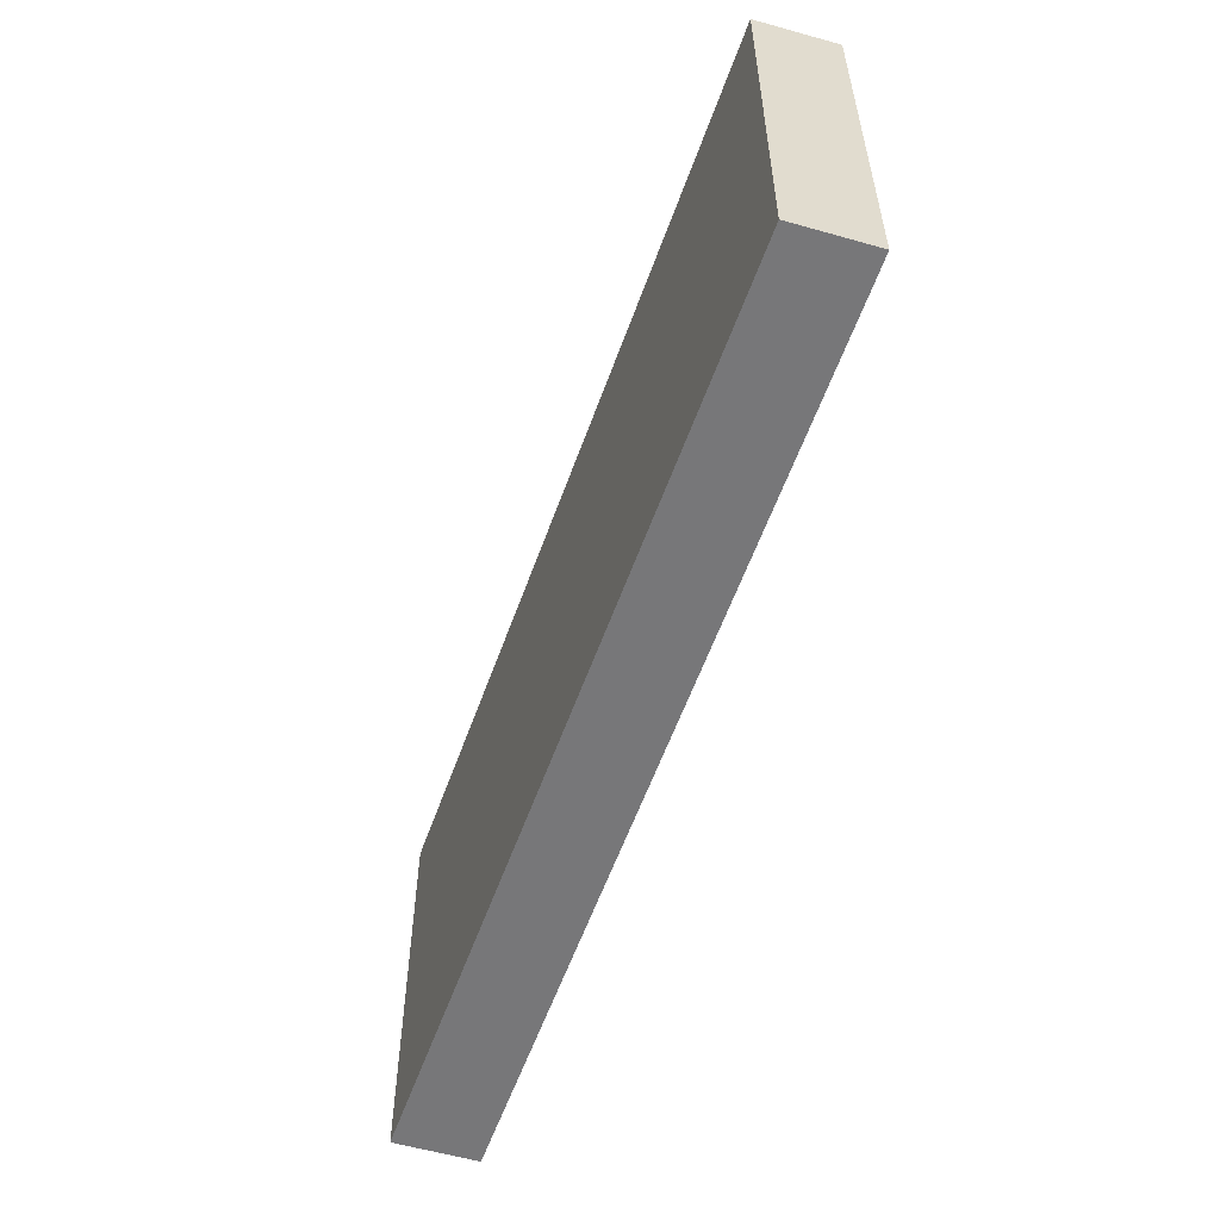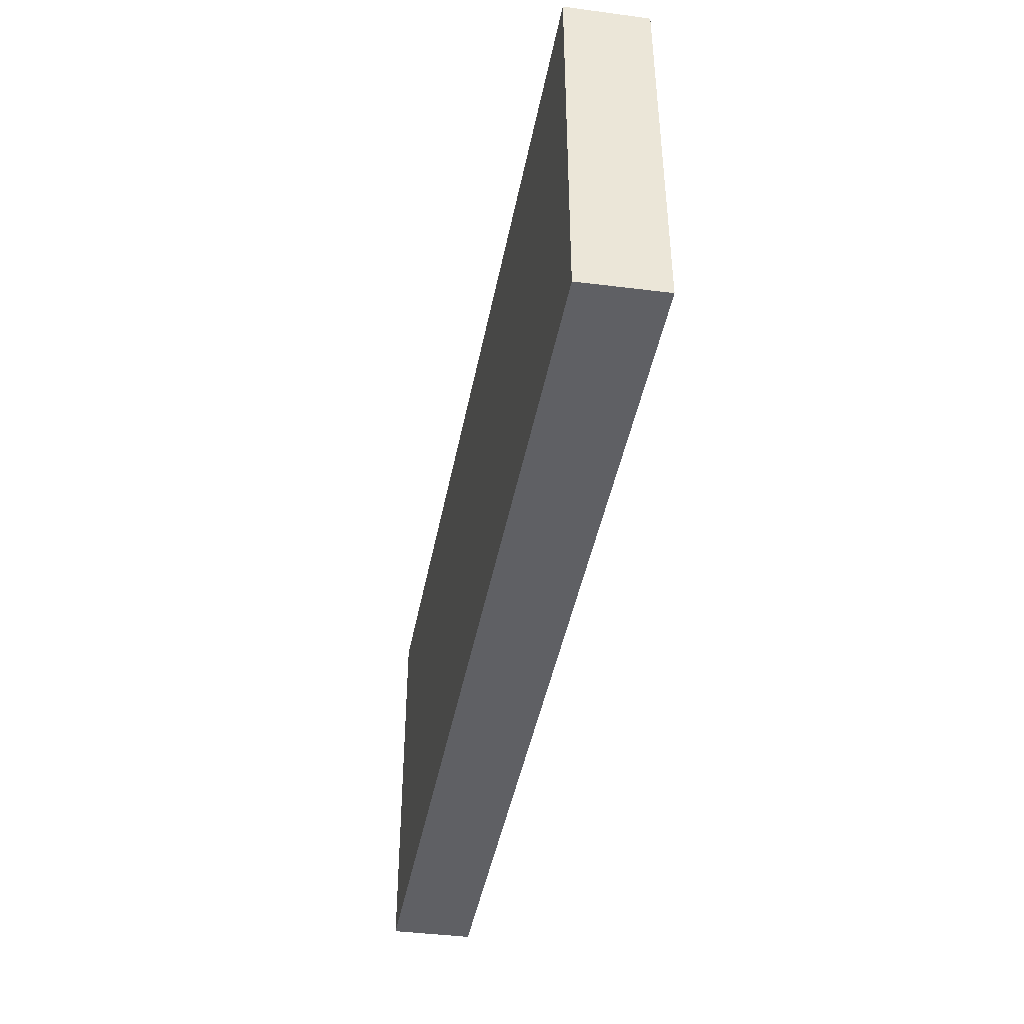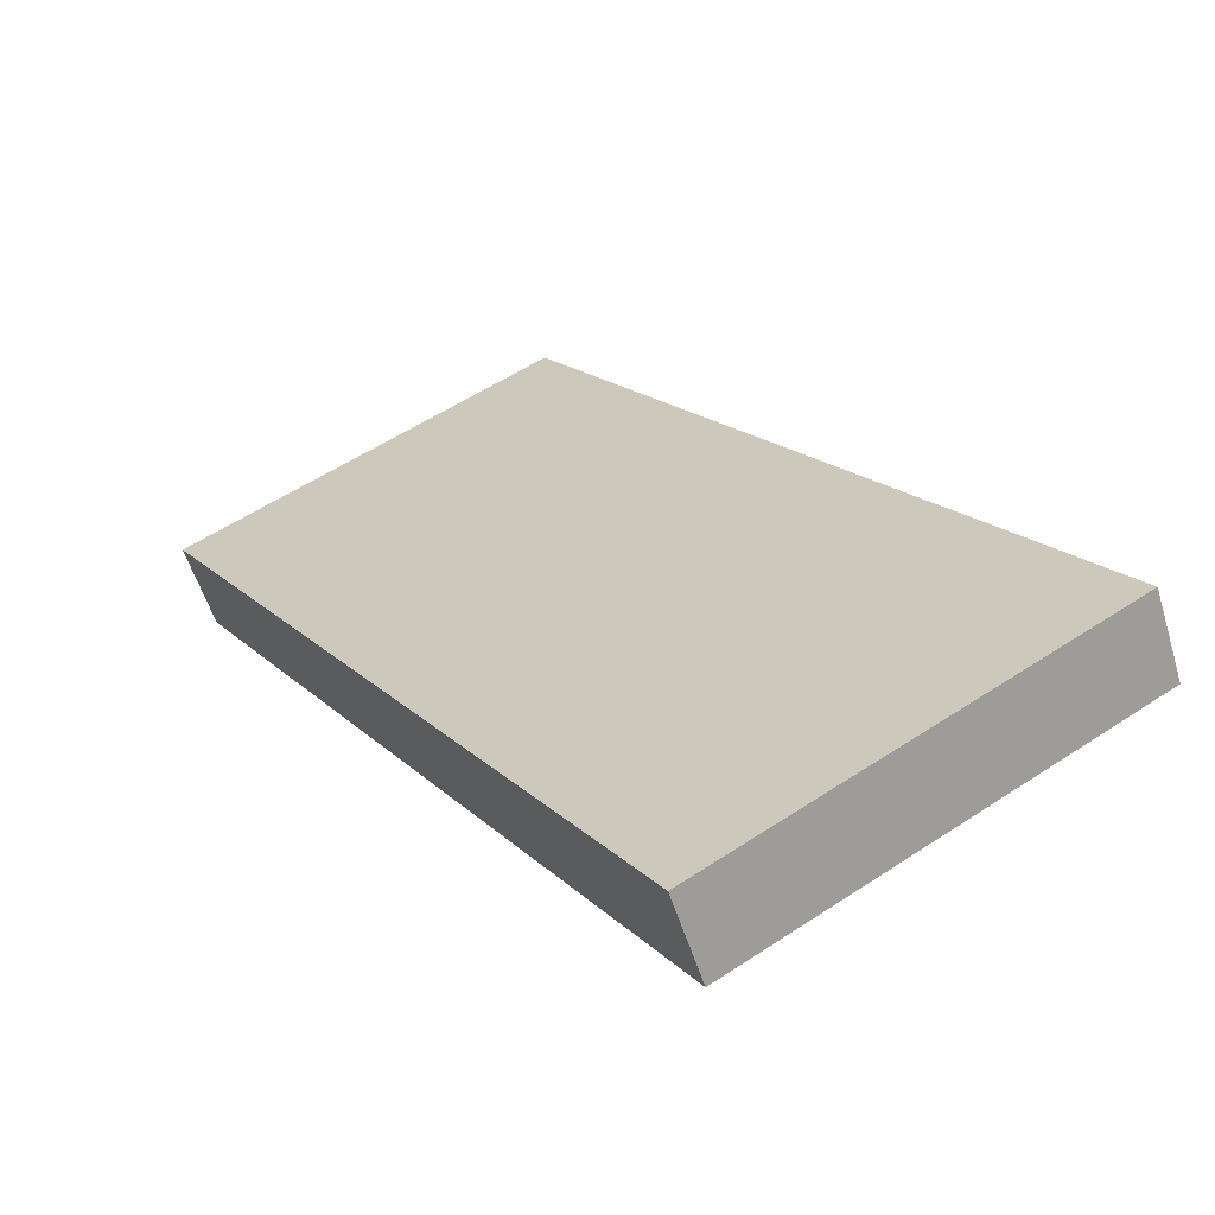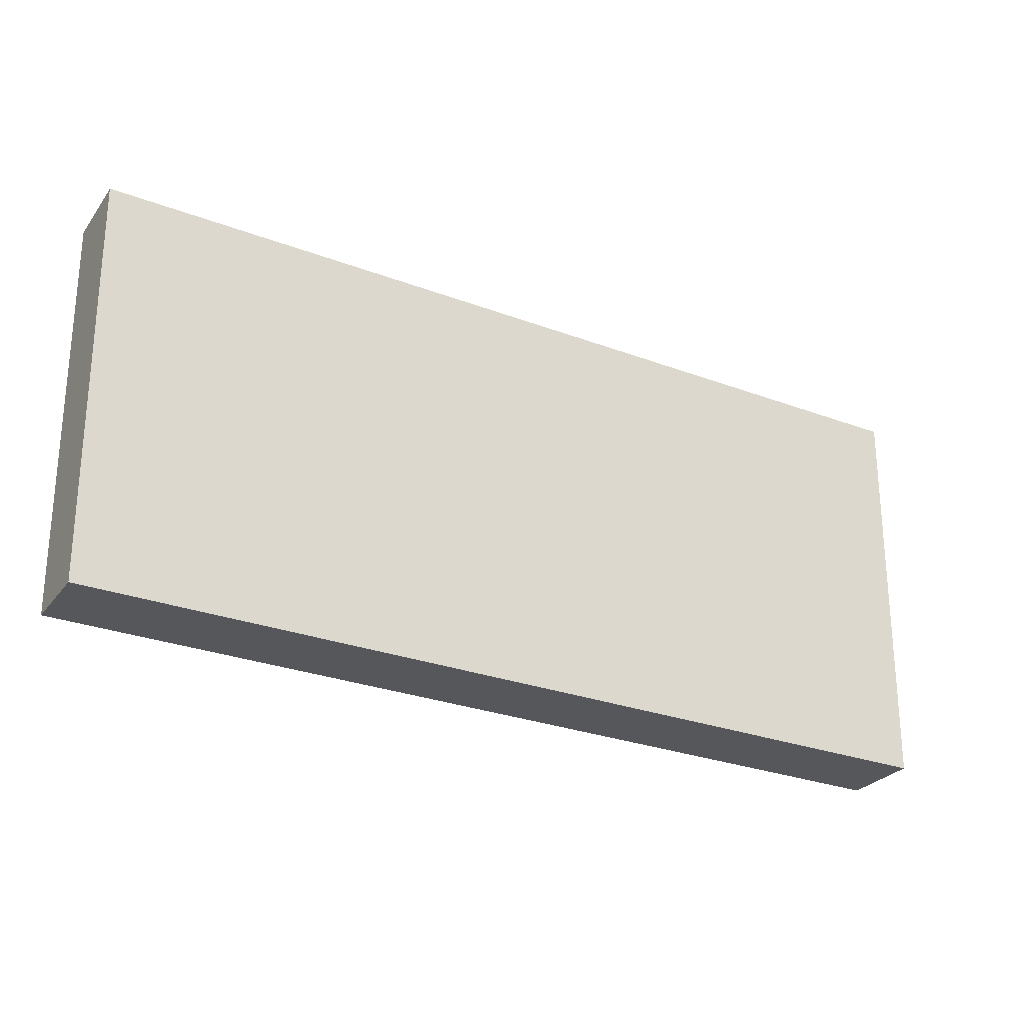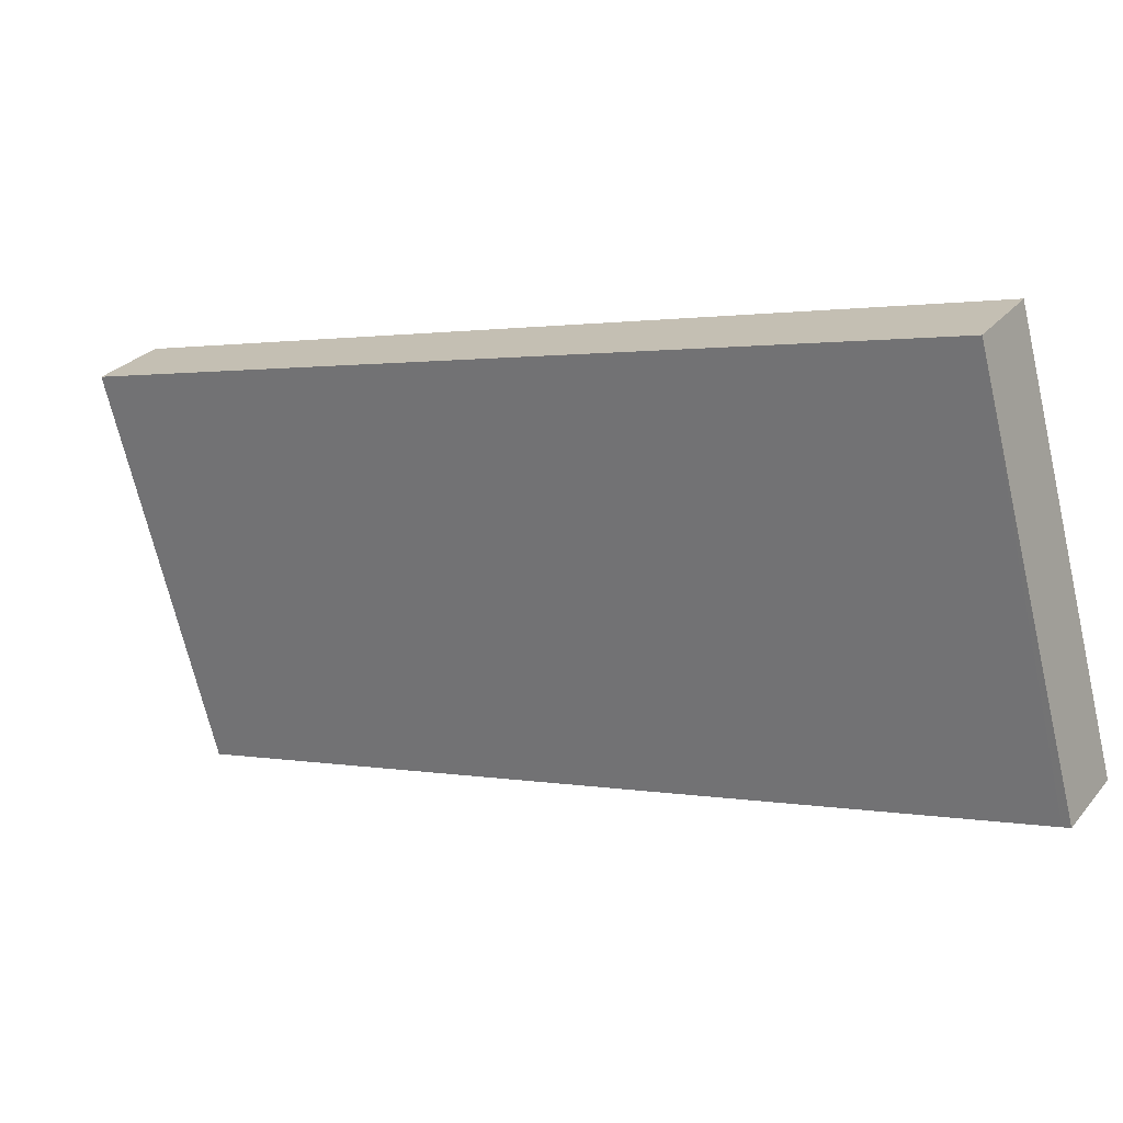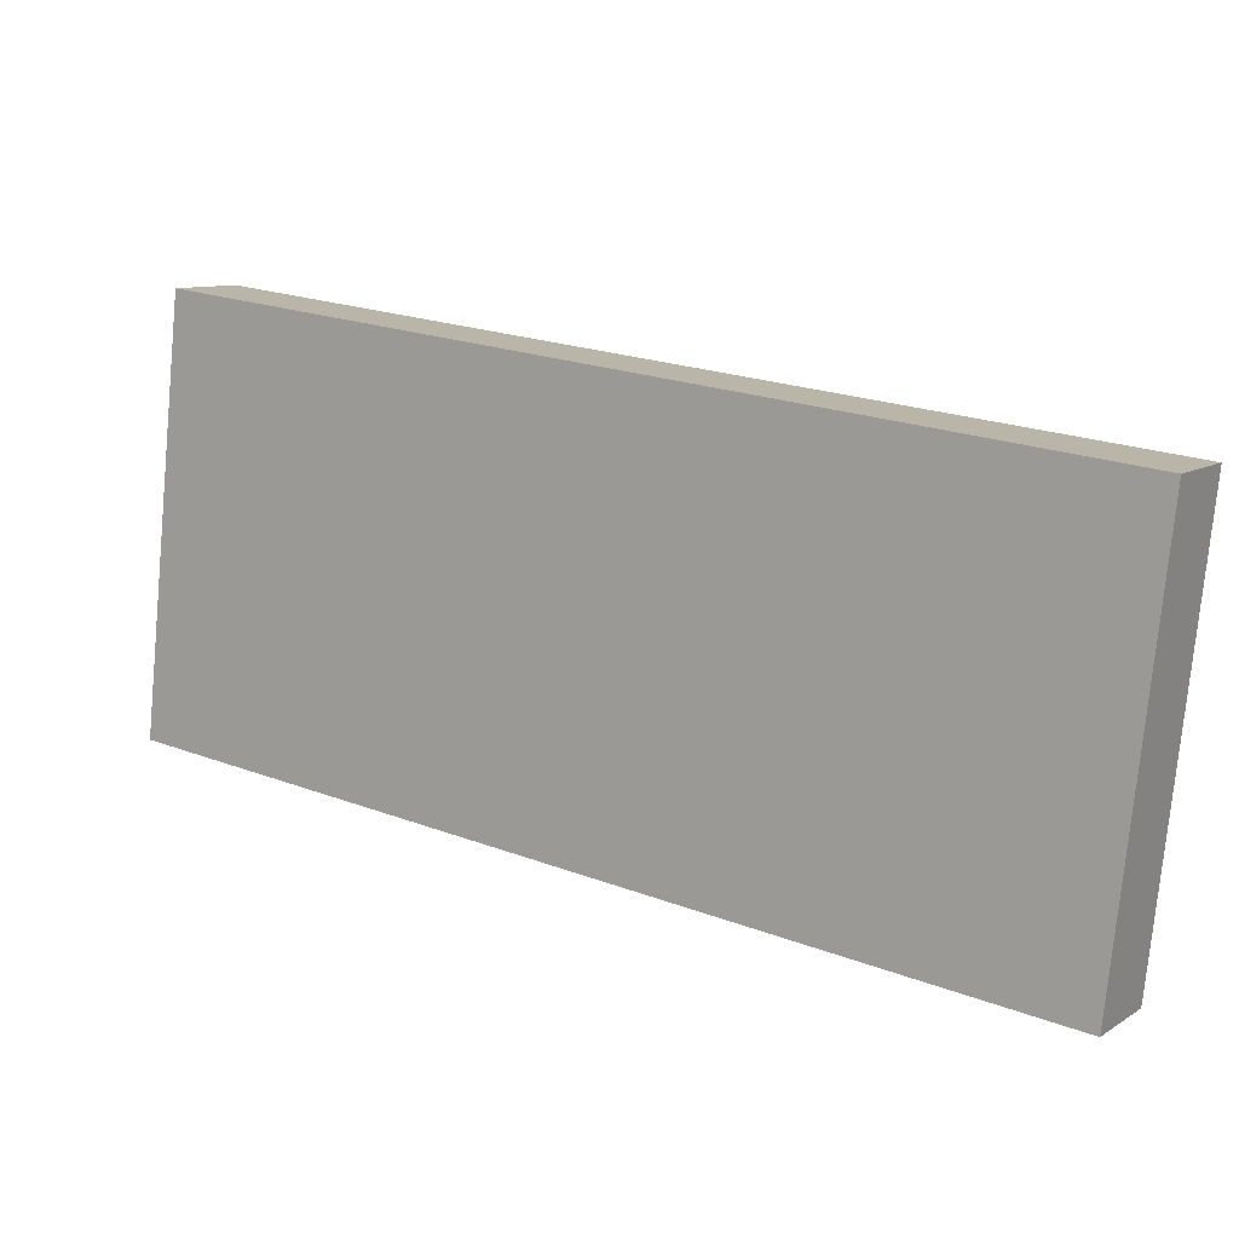
<metadata>
{"format":"obj","ext":"obj","renderer":"f3d","projection":"perspective","resolution":1024,"background":"white","views":[{"elev":-57.2,"azim":-74.9,"up":"+Y"},{"elev":-45.0,"azim":113.5,"up":"+Y"},{"elev":56.2,"azim":-124.6,"up":"+Z"},{"elev":-26.4,"azim":3.4,"up":"+Y"},{"elev":-70.2,"azim":13.3,"up":"+Z"},{"elev":-77.1,"azim":-5.4,"up":"+Z"}]}
</metadata>
<code>
v  0.944 9.147 1.539
v  17.02 9.111 -11.72
v  0 9.112 5.579e-16
v  18.15 9.147 -10.25
v  17.18 9.111 -11.83
v  17.48 9.122 -11.34
v  17.18 7.242e-16 -11.83
v  0 0 0
v  17.02 7.179e-16 -11.72
v  0.944 -9.424e-17 1.539
v  18.15 6.275e-16 -10.25
v  17.48 6.942e-16 -11.34
g defaultobject
f 1 2 3
f 2 1 4
f 2 4 5
f 5 4 6
f 7 2 5
f 2 7 3
f 3 7 8
f 8 7 9
f 3 10 1
f 10 3 8
f 10 4 1
f 4 10 11
f 11 6 4
f 6 11 5
f 5 11 7
f 7 11 12
f 9 10 8
f 10 9 11
f 11 9 7
f 11 7 12

</code>
